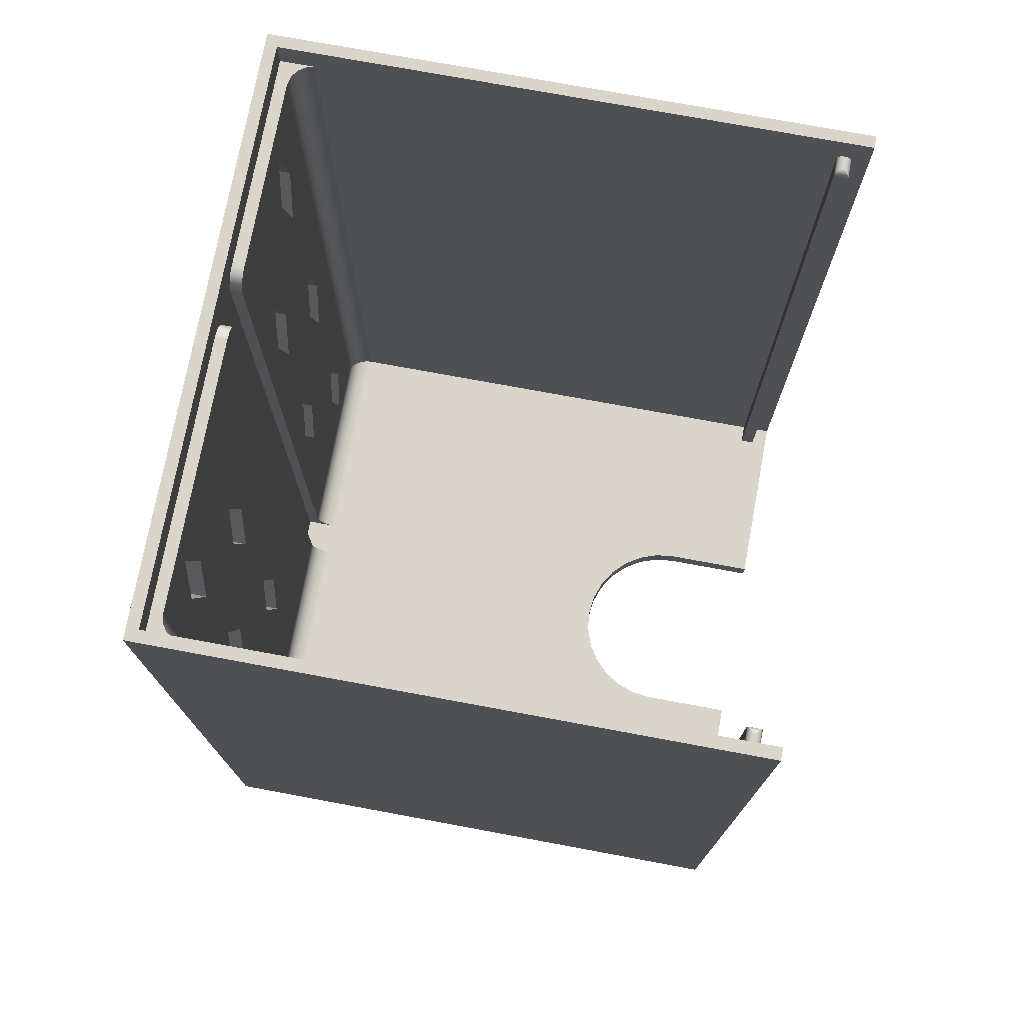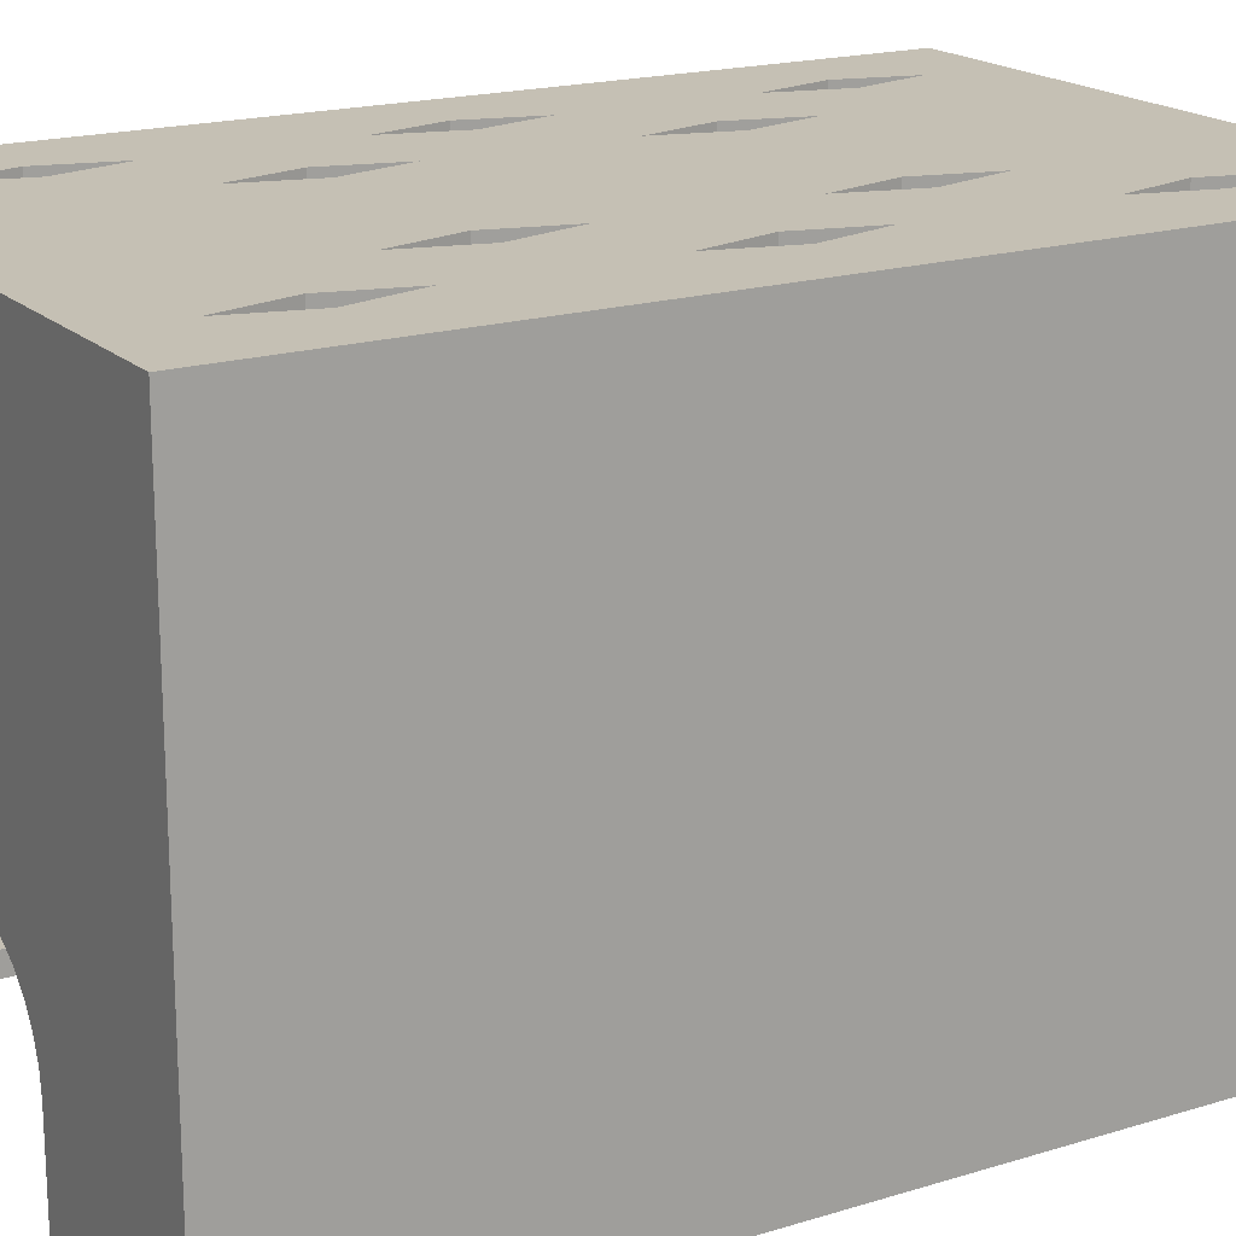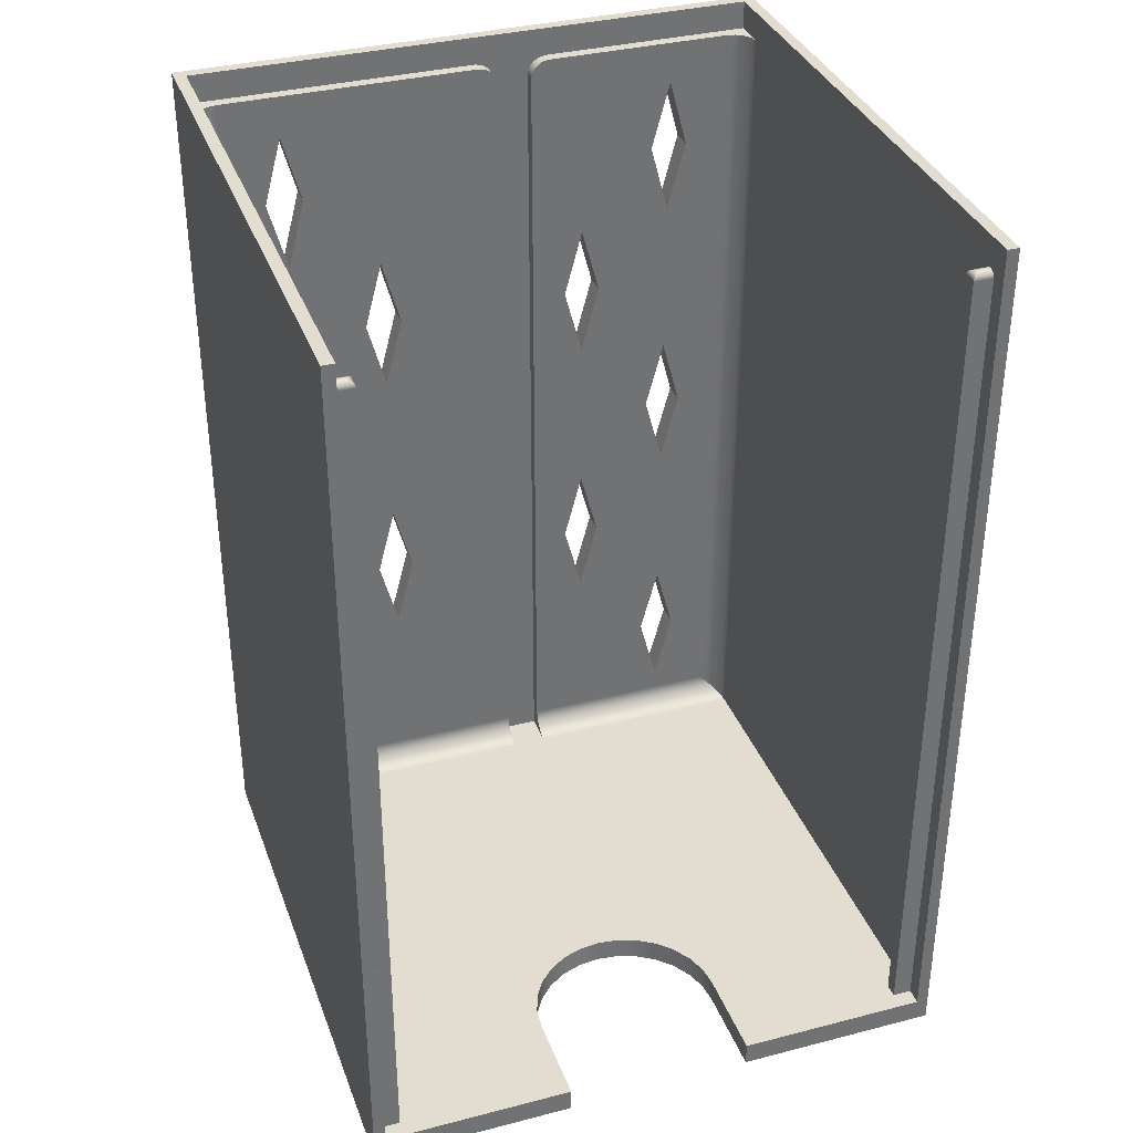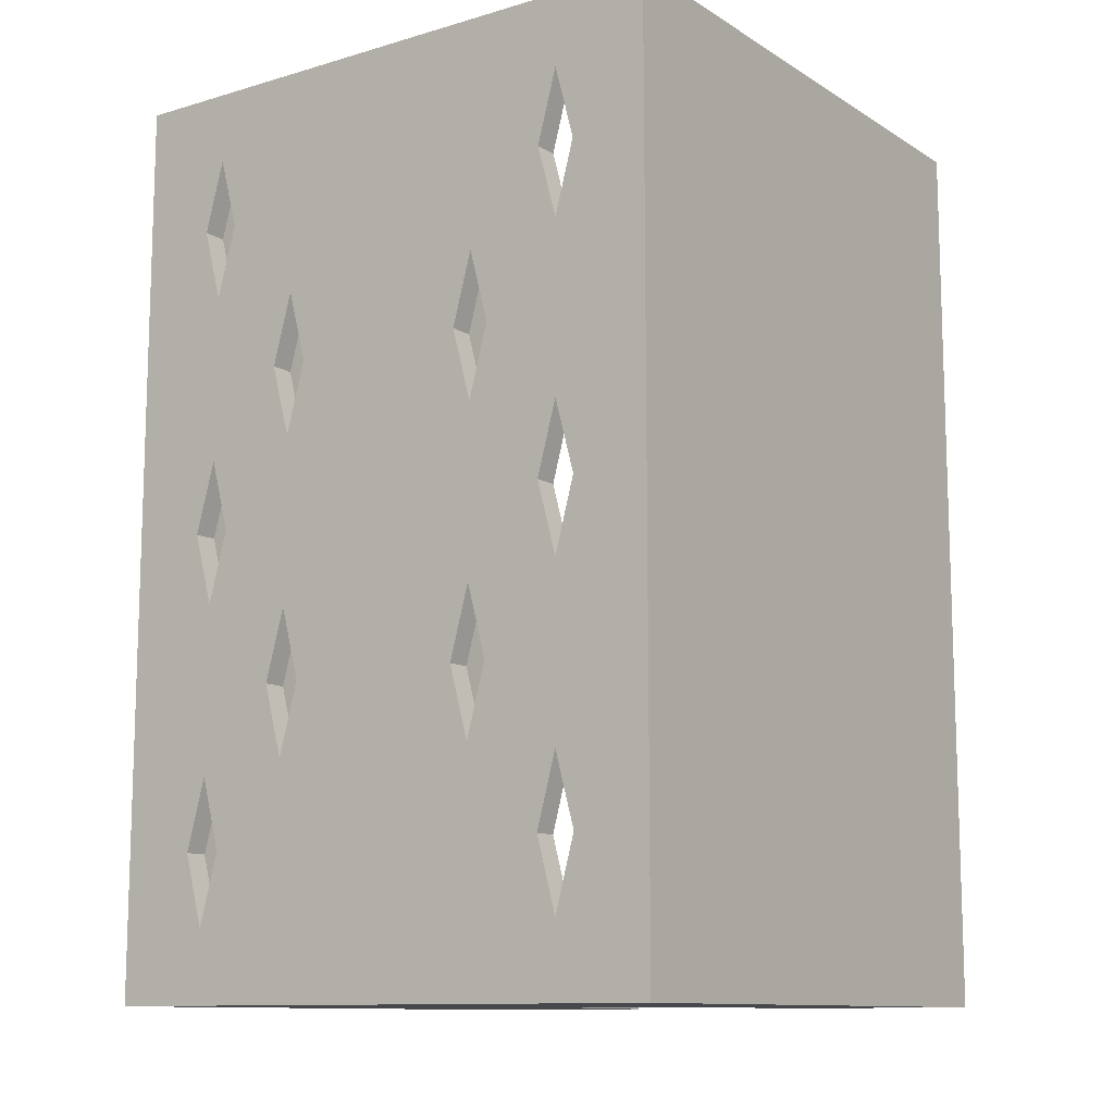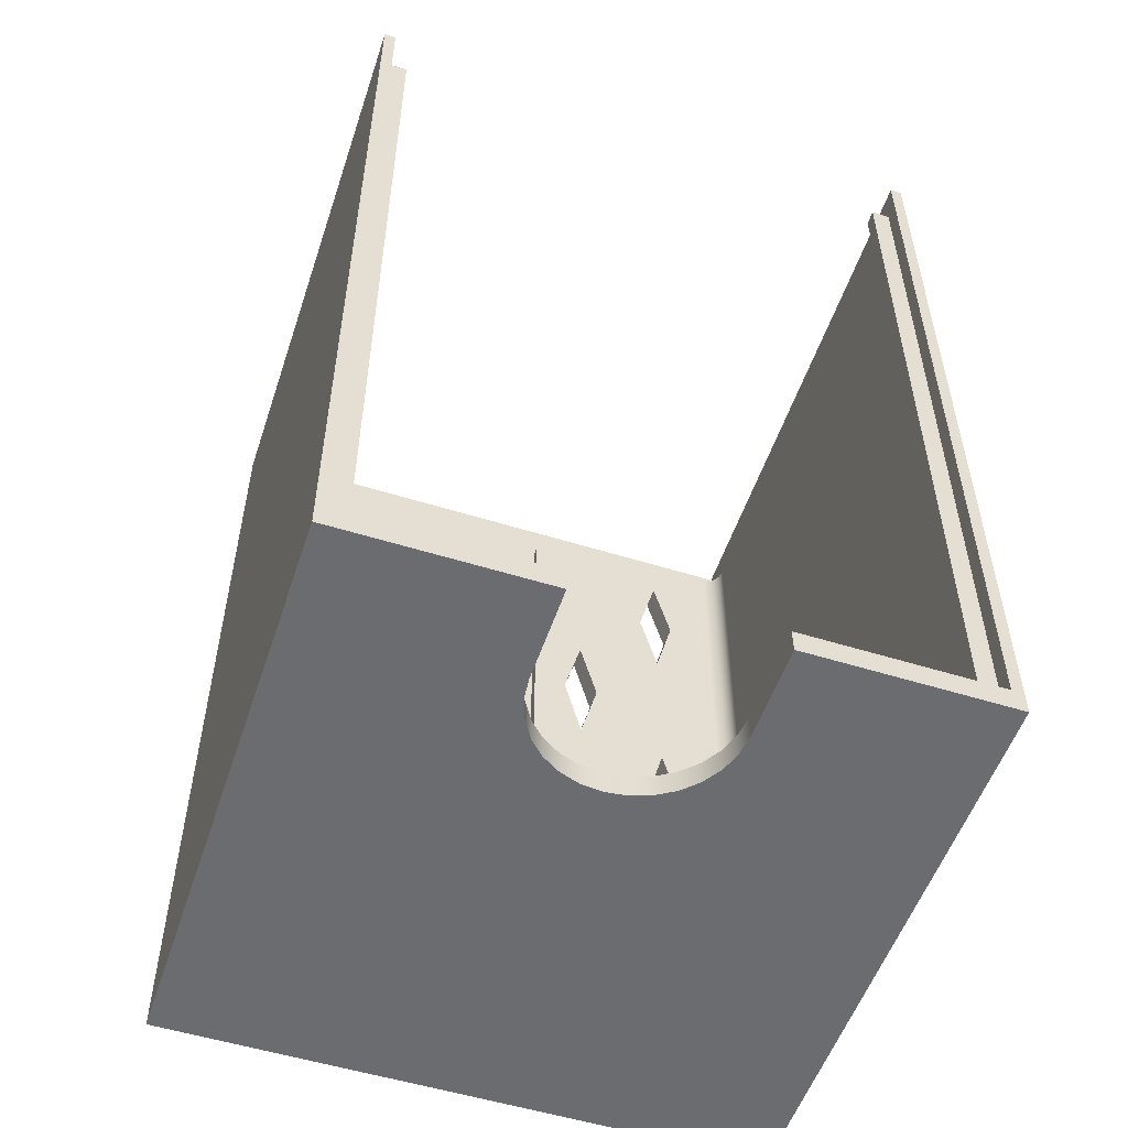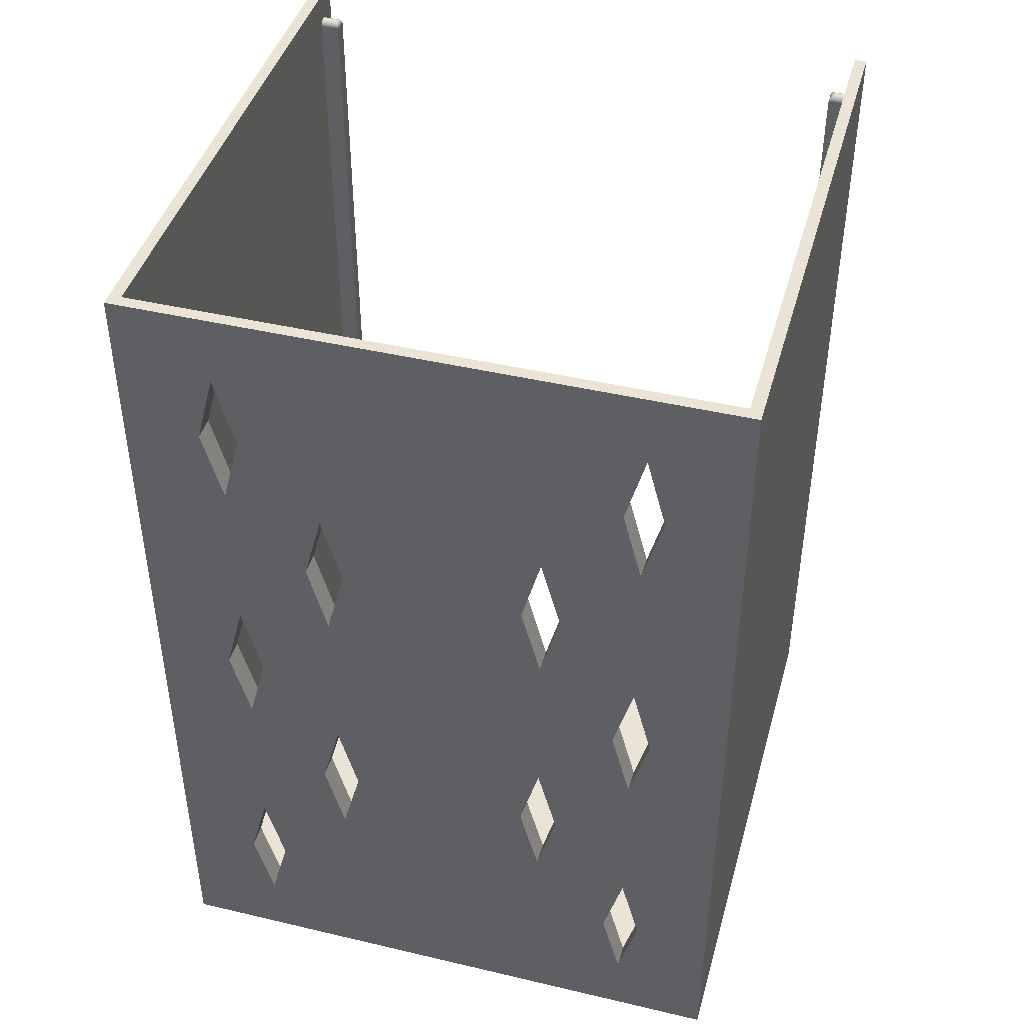
<metadata>
{"format":"obj","ext":"obj","renderer":"f3d","projection":"perspective","resolution":1024,"background":"white","views":[{"elev":74.6,"azim":-79.5,"up":"+Z"},{"elev":18.4,"azim":-120.7,"up":"+Y"},{"elev":35.2,"azim":-18.9,"up":"+Z"},{"elev":-11.4,"azim":-144.8,"up":"+Z"},{"elev":-53.7,"azim":-18.4,"up":"+Z"},{"elev":43.6,"azim":-164.5,"up":"+Z"}]}
</metadata>
<code>
g Volumenkörper1
v -63 -61.5 0
v -63 -61.5 190
v -63 61.5 0
v -63 61.5 190
v -60.5 -61.5 5
v -60.5 -61.5 190
v -60.5 -58 5
v -60.5 -58 182.6
v -60.5 -57.81 183.3
v -60.5 -57.3 183.8
v -60.5 -56.6 184
v -60.5 -56.4 184
v -60.5 -55.7 183.8
v -60.5 -55.19 183.3
v -60.5 -55 5
v -60.5 -55 182.6
v -60.5 51.5 5
v -60.5 51.5 184
v -60.5 59 184
v -60.5 59 190
v -60.4 52.48 5.096
v -60.12 53.41 5.381
v -60.12 53.41 184
v -59.04 55.04 6.464
v -59.04 55.04 184
v -57.9 -56.6 184
v -57.9 -56.4 184
v -57.41 56.12 8.087
v -57.41 56.12 184
v -56.91 -57.59 183.6
v -56.91 -55.41 183.6
v -56.61 -57.89 183.1
v -56.61 -55.11 183.1
v -56.5 -58 5
v -56.5 -58 182.6
v -56.5 -55 5
v -56.5 -55 182.6
v -55.5 56.5 10
v -55.5 56.5 184
v -47.02 56.5 30
v -47.02 56.5 95
v -47.02 56.5 160
v -47.02 61.5 30
v -47.02 61.5 95
v -47.02 61.5 160
v -43 56.5 15
v -43 56.5 45
v -43 56.5 80
v -43 56.5 110
v -43 56.5 145
v -43 56.5 175
v -43 61.5 15
v -43 61.5 45
v -43 61.5 80
v -43 61.5 110
v -43 61.5 145
v -43 61.5 175
v -38.98 56.5 30
v -38.98 56.5 95
v -38.98 56.5 160
v -38.98 61.5 30
v -38.98 61.5 95
v -38.98 61.5 160
v -27.02 56.5 62.5
v -27.02 56.5 127.5
v -27.02 61.5 62.5
v -27.02 61.5 127.5
v -23 56.5 47.5
v -23 56.5 77.5
v -23 56.5 112.5
v -23 56.5 142.5
v -23 61.5 47.5
v -23 61.5 77.5
v -23 61.5 112.5
v -23 61.5 142.5
v -20 -61.5 0
v -20 -61.5 5
v -20 -41.5 0
v -20 -41.5 5
v -19.5 -37.05 0
v -19.5 -37.05 5
v -18.98 56.5 62.5
v -18.98 56.5 127.5
v -18.98 61.5 62.5
v -18.98 61.5 127.5
v -18.02 -32.82 0
v -18.02 -32.82 5
v -15.64 -29.03 0
v -15.64 -29.03 5
v -12.47 -25.86 0
v -12.47 -25.86 5
v -8.678 -23.48 0
v -8.678 -23.48 5
v -4.45 -22 0
v -4.45 -22 5
v 0 -21.5 0
v 0 -21.5 5
v 0 56.5 184
v 0 59 184
v 1.531 56.5 183.7
v 1.531 59 183.7
v 2.828 56.5 182.8
v 2.828 59 182.8
v 3.696 56.5 181.5
v 3.696 59 181.5
v 4 51.5 5
v 4 53.41 5.381
v 4 55.04 6.464
v 4 56.12 8.087
v 4 56.5 10
v 4 56.5 180
v 4 59 5
v 4 59 180
v 4.45 -22 0
v 4.45 -22 5
v 8.678 -23.48 0
v 8.678 -23.48 5
v 11.5 51.5 5
v 11.5 53.41 5.381
v 11.5 55.04 6.464
v 11.5 56.12 8.087
v 11.5 56.5 10
v 11.5 56.5 180
v 11.5 59 5
v 11.5 59 180
v 11.8 56.5 181.5
v 11.8 59 181.5
v 12.47 -25.86 0
v 12.47 -25.86 5
v 12.67 56.5 182.8
v 12.67 59 182.8
v 13.97 56.5 183.7
v 13.97 59 183.7
v 15.5 56.5 184
v 15.5 59 184
v 15.64 -29.03 0
v 15.64 -29.03 5
v 18.02 -32.82 0
v 18.02 -32.82 5
v 18.98 56.5 62.5
v 18.98 56.5 127.5
v 18.98 61.5 62.5
v 18.98 61.5 127.5
v 19.5 -37.05 0
v 19.5 -37.05 5
v 20 -61.5 0
v 20 -61.5 5
v 20 -41.5 0
v 20 -41.5 5
v 23 56.5 47.5
v 23 56.5 77.5
v 23 56.5 112.5
v 23 56.5 142.5
v 23 61.5 47.5
v 23 61.5 77.5
v 23 61.5 112.5
v 23 61.5 142.5
v 27.02 56.5 62.5
v 27.02 56.5 127.5
v 27.02 61.5 62.5
v 27.02 61.5 127.5
v 38.98 56.5 30
v 38.98 56.5 95
v 38.98 56.5 160
v 38.98 61.5 30
v 38.98 61.5 95
v 38.98 61.5 160
v 43 56.5 15
v 43 56.5 45
v 43 56.5 80
v 43 56.5 110
v 43 56.5 145
v 43 56.5 175
v 43 61.5 15
v 43 61.5 45
v 43 61.5 80
v 43 61.5 110
v 43 61.5 145
v 43 61.5 175
v 47.02 56.5 30
v 47.02 56.5 95
v 47.02 56.5 160
v 47.02 61.5 30
v 47.02 61.5 95
v 47.02 61.5 160
v 55.5 56.5 10
v 55.5 56.5 184
v 56.5 -58 5
v 56.5 -58 182.6
v 56.5 -55 5
v 56.5 -55 182.6
v 56.61 -57.89 183.1
v 56.61 -55.11 183.1
v 56.91 -57.59 183.6
v 56.91 -55.41 183.6
v 57.41 56.12 8.087
v 57.41 56.12 184
v 57.9 -56.6 184
v 57.9 -56.4 184
v 59.04 55.04 6.464
v 59.04 55.04 184
v 60.12 53.41 5.381
v 60.12 53.41 184
v 60.4 52.48 5.096
v 60.5 -61.5 5
v 60.5 -61.5 190
v 60.5 -58 5
v 60.5 -58 182.6
v 60.5 -57.81 183.3
v 60.5 -57.3 183.8
v 60.5 -56.6 184
v 60.5 -56.4 184
v 60.5 -55.7 183.8
v 60.5 -55.19 183.3
v 60.5 -55 5
v 60.5 -55 182.6
v 60.5 51.5 5
v 60.5 51.5 184
v 60.5 59 184
v 60.5 59 190
v 63 -61.5 0
v 63 -61.5 190
v 63 61.5 0
v 63 61.5 190
f 123 126 125
f 125 126 127
f 127 126 130
f 127 130 131
f 131 130 132
f 131 132 133
f 133 132 134
f 133 134 135
f 134 187 135
f 135 187 219
f 219 187 197
f 219 197 201
f 201 203 219
f 219 203 218
f 164 159 172
f 172 159 171
f 172 171 181
f 173 134 164
f 164 134 153
f 164 153 159
f 134 173 187
f 187 173 182
f 187 182 181
f 181 182 172
f 141 140 152
f 152 140 151
f 152 151 163
f 163 151 158
f 163 158 170
f 170 158 169
f 170 169 181
f 181 169 180
f 181 180 186
f 186 180 168
f 186 168 122
f 122 168 162
f 122 162 150
f 150 162 158
f 158 162 169
f 153 134 141
f 141 134 132
f 141 132 123
f 123 132 130
f 123 130 126
f 171 159 163
f 163 159 152
f 150 140 122
f 122 140 141
f 122 141 123
f 186 187 181
f 98 100 99
f 99 100 101
f 101 100 102
f 101 102 103
f 103 102 104
f 103 104 105
f 105 104 111
f 105 111 113
f 40 38 46
f 46 38 110
f 46 110 68
f 68 110 82
f 82 110 83
f 82 83 69
f 69 83 70
f 69 70 59
f 59 70 65
f 59 65 49
f 49 65 50
f 49 50 41
f 41 50 42
f 41 42 39
f 39 42 51
f 39 51 98
f 98 51 60
f 98 60 71
f 71 60 65
f 65 60 50
f 38 40 41
f 41 40 47
f 41 47 48
f 48 47 64
f 48 64 59
f 59 64 69
f 47 58 64
f 64 58 68
f 68 58 46
f 71 83 98
f 98 83 111
f 98 111 100
f 100 111 102
f 102 111 104
f 39 38 41
f 110 111 83
f 98 99 39
f 39 99 19
f 39 19 29
f 29 19 25
f 25 19 23
f 23 19 18
f 17 106 21
f 21 106 107
f 21 107 22
f 22 107 24
f 24 107 108
f 24 108 28
f 28 108 109
f 28 109 38
f 38 109 110
f 39 29 38
f 38 29 28
f 28 29 25
f 28 25 24
f 24 25 23
f 24 23 22
f 22 23 21
f 21 23 18
f 21 18 17
f 124 112 118
f 118 112 106
f 118 106 115
f 115 106 97
f 97 106 95
f 95 106 93
f 93 106 17
f 93 17 91
f 91 17 89
f 89 17 15
f 89 15 87
f 87 15 36
f 87 36 81
f 81 36 79
f 79 36 77
f 77 36 34
f 77 34 5
f 5 34 7
f 115 117 118
f 118 117 129
f 118 129 217
f 217 129 137
f 217 137 215
f 215 137 139
f 215 139 190
f 190 139 145
f 190 145 149
f 149 147 190
f 190 147 188
f 188 147 205
f 188 205 207
f 15 17 16
f 16 17 18
f 16 18 14
f 14 18 13
f 13 18 6
f 13 6 12
f 12 6 11
f 11 6 10
f 10 6 9
f 9 6 8
f 8 6 5
f 8 5 7
f 19 20 18
f 18 20 6
f 217 218 204
f 204 218 203
f 204 203 202
f 202 203 200
f 200 203 201
f 200 201 196
f 196 201 197
f 196 197 186
f 186 197 187
f 122 121 186
f 186 121 196
f 196 121 120
f 196 120 200
f 200 120 119
f 200 119 202
f 202 119 204
f 204 119 118
f 204 118 217
f 219 218 220
f 220 218 206
f 206 218 213
f 206 213 212
f 217 216 218
f 218 216 214
f 218 214 213
f 217 215 216
f 212 211 206
f 206 211 210
f 206 210 209
f 209 208 206
f 206 208 205
f 205 208 207
f 37 16 33
f 33 16 14
f 33 14 31
f 31 14 13
f 31 13 27
f 27 13 12
f 26 30 27
f 27 30 31
f 31 30 32
f 31 32 33
f 33 32 37
f 37 32 35
f 11 10 26
f 26 10 30
f 30 10 9
f 30 9 32
f 32 9 8
f 32 8 35
f 16 37 15
f 15 37 36
f 37 35 36
f 36 35 34
f 35 8 34
f 34 8 7
f 189 208 192
f 192 208 209
f 192 209 194
f 194 209 210
f 194 210 198
f 198 210 211
f 191 189 193
f 193 189 192
f 193 192 194
f 193 194 195
f 195 194 198
f 195 198 199
f 212 213 199
f 199 213 195
f 195 213 214
f 195 214 193
f 193 214 216
f 193 216 191
f 208 189 207
f 207 189 188
f 189 191 188
f 188 191 190
f 191 216 190
f 190 216 215
f 162 168 165
f 165 168 174
f 169 162 175
f 175 162 165
f 180 169 183
f 183 169 175
f 168 180 174
f 174 180 183
f 140 150 142
f 142 150 154
f 151 140 155
f 155 140 142
f 158 151 160
f 160 151 155
f 150 158 154
f 154 158 160
f 163 170 166
f 166 170 176
f 171 163 177
f 177 163 166
f 181 171 184
f 184 171 177
f 170 181 176
f 176 181 184
f 141 152 143
f 143 152 156
f 153 141 157
f 157 141 143
f 159 153 161
f 161 153 157
f 152 159 156
f 156 159 161
f 164 172 167
f 167 172 178
f 173 164 179
f 179 164 167
f 182 173 185
f 185 173 179
f 172 182 178
f 178 182 185
f 42 50 45
f 45 50 56
f 51 42 57
f 57 42 45
f 60 51 63
f 63 51 57
f 50 60 56
f 56 60 63
f 65 70 67
f 67 70 74
f 71 65 75
f 75 65 67
f 83 71 85
f 85 71 75
f 70 83 74
f 74 83 85
f 41 48 44
f 44 48 54
f 49 41 55
f 55 41 44
f 59 49 62
f 62 49 55
f 48 59 54
f 54 59 62
f 64 68 66
f 66 68 72
f 69 64 73
f 73 64 66
f 82 69 84
f 84 69 73
f 68 82 72
f 72 82 84
f 40 46 43
f 43 46 52
f 47 40 53
f 53 40 43
f 58 47 61
f 61 47 53
f 46 58 52
f 52 58 61
f 76 78 77
f 77 78 79
f 148 146 149
f 149 146 147
f 79 78 81
f 81 78 80
f 81 80 87
f 87 80 86
f 87 86 89
f 89 86 88
f 89 88 91
f 91 88 90
f 91 90 93
f 93 90 92
f 93 92 95
f 95 92 94
f 95 94 97
f 97 94 96
f 97 96 115
f 115 96 114
f 115 114 117
f 117 114 116
f 117 116 129
f 129 116 128
f 129 128 137
f 137 128 136
f 137 136 139
f 139 136 138
f 139 138 145
f 145 138 144
f 145 144 149
f 149 144 148
f 146 148 221
f 221 148 144
f 221 144 138
f 221 138 223
f 223 138 136
f 223 136 128
f 128 116 223
f 223 116 114
f 223 114 96
f 223 96 3
f 3 96 94
f 3 94 92
f 92 90 3
f 3 90 88
f 3 88 86
f 3 86 1
f 1 86 80
f 1 80 78
f 78 76 1
f 77 5 76
f 76 5 1
f 1 5 2
f 2 5 6
f 6 20 2
f 2 20 4
f 4 20 220
f 4 220 224
f 224 220 222
f 222 220 206
f 27 12 26
f 26 12 11
f 198 211 199
f 199 211 212
f 123 125 122
f 122 125 124
f 122 124 121
f 121 124 120
f 120 124 119
f 119 124 118
f 112 124 113
f 113 124 125
f 113 125 105
f 105 125 127
f 105 127 103
f 103 127 131
f 103 131 101
f 101 131 133
f 101 133 99
f 99 133 135
f 99 135 220
f 220 135 219
f 220 20 99
f 99 20 19
f 111 110 113
f 113 110 112
f 112 110 109
f 112 109 108
f 108 107 112
f 112 107 106
f 3 1 4
f 4 1 2
f 175 165 154
f 154 165 174
f 154 174 52
f 52 174 3
f 52 3 43
f 43 3 44
f 43 44 54
f 3 174 223
f 223 174 183
f 223 183 184
f 184 183 176
f 176 183 175
f 176 175 160
f 160 175 154
f 154 72 142
f 142 72 84
f 142 84 155
f 155 84 73
f 155 73 156
f 156 73 74
f 156 74 143
f 143 74 85
f 143 85 157
f 157 85 75
f 157 75 179
f 179 75 57
f 179 57 224
f 224 57 4
f 4 57 45
f 4 45 44
f 44 45 56
f 44 56 55
f 55 56 67
f 55 67 74
f 160 155 176
f 176 155 166
f 166 155 156
f 166 156 177
f 177 156 161
f 177 161 178
f 178 161 157
f 178 157 167
f 167 157 179
f 177 178 184
f 184 178 185
f 184 185 224
f 224 185 179
f 67 56 75
f 75 56 63
f 75 63 57
f 62 73 54
f 54 73 66
f 54 66 53
f 53 66 72
f 53 72 61
f 61 72 52
f 52 72 154
f 73 62 74
f 74 62 55
f 53 43 54
f 3 4 44
f 224 223 184
f 221 223 222
f 222 223 224
f 147 146 205
f 205 146 221
f 205 221 222
f 222 206 205

</code>
